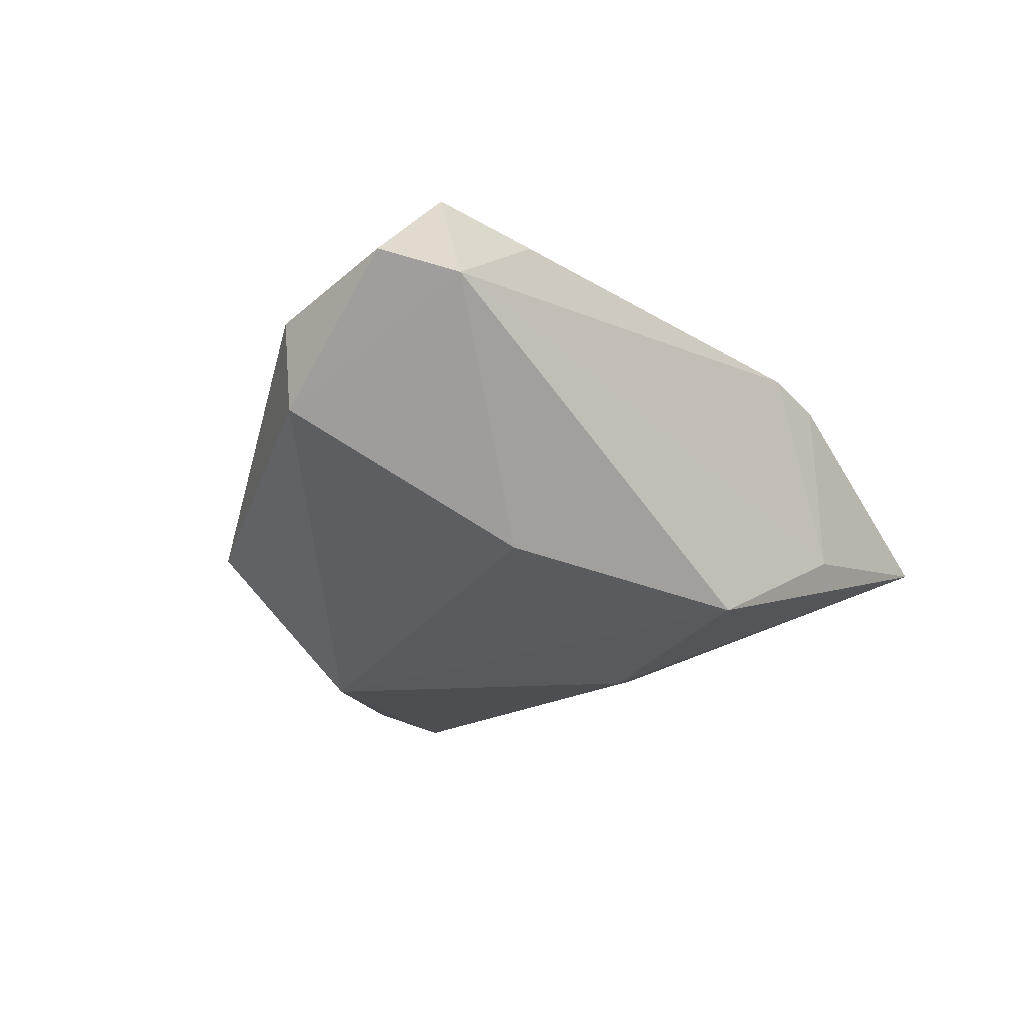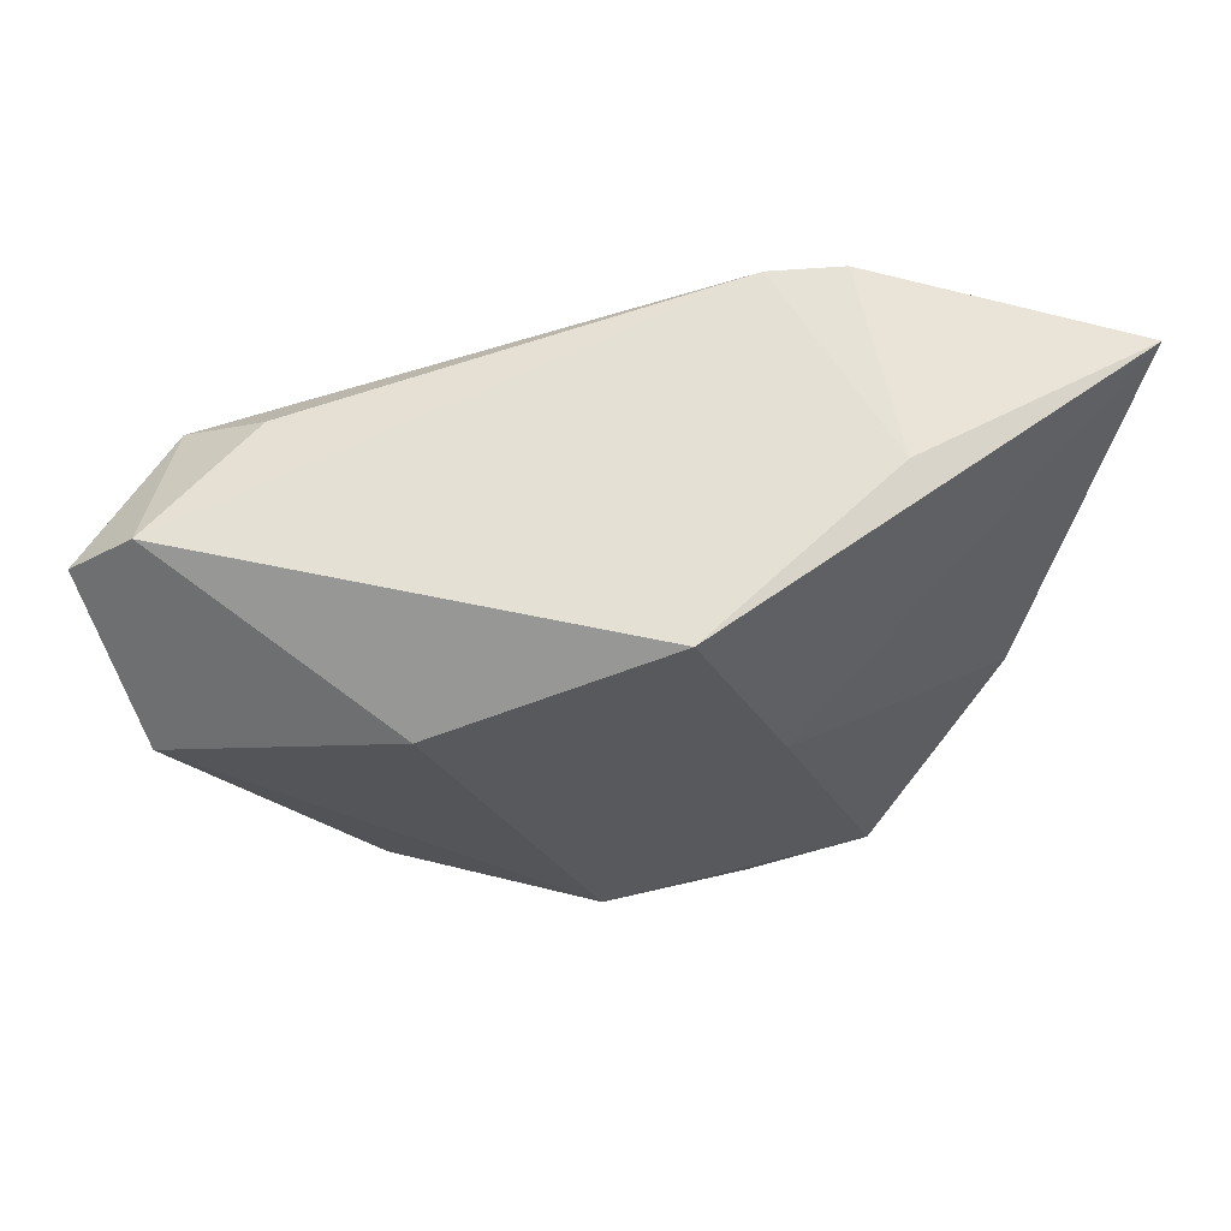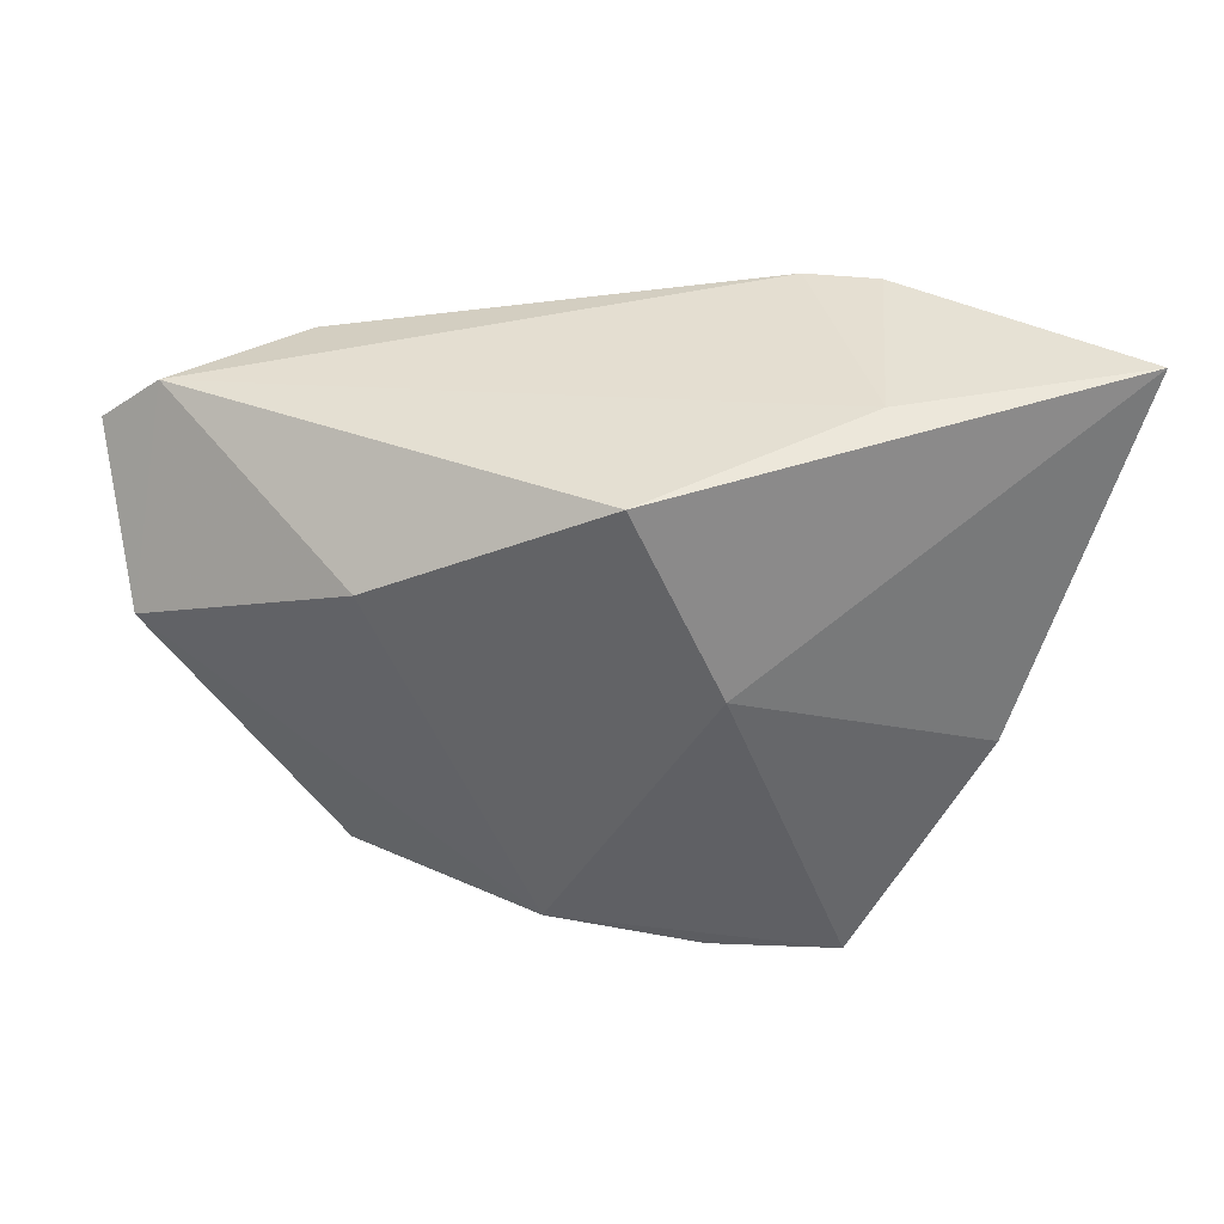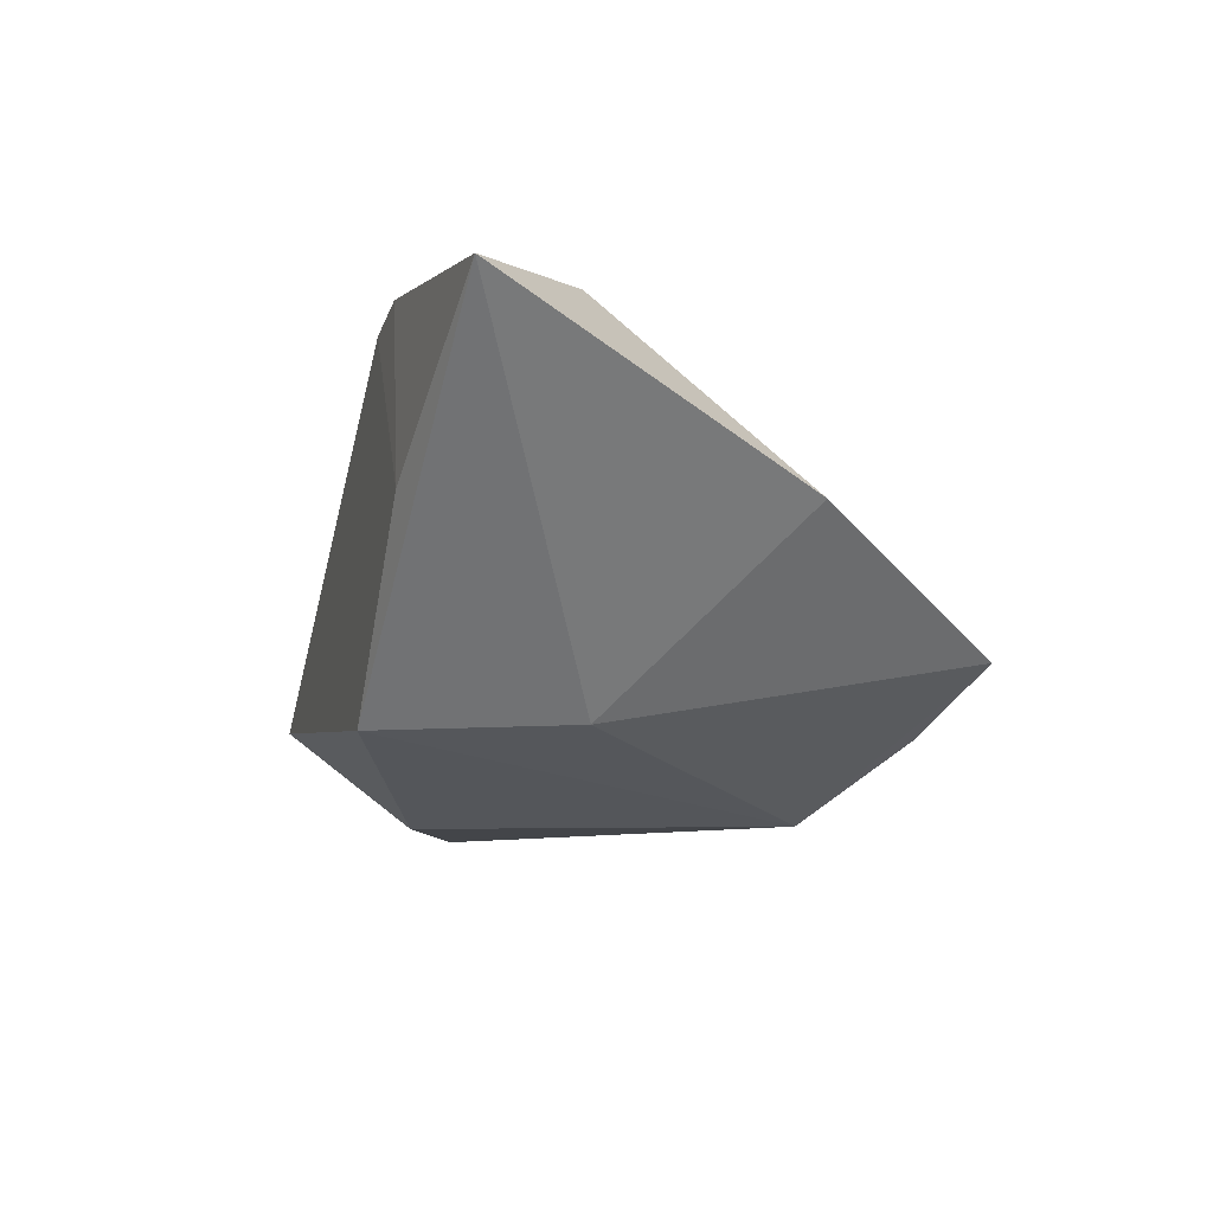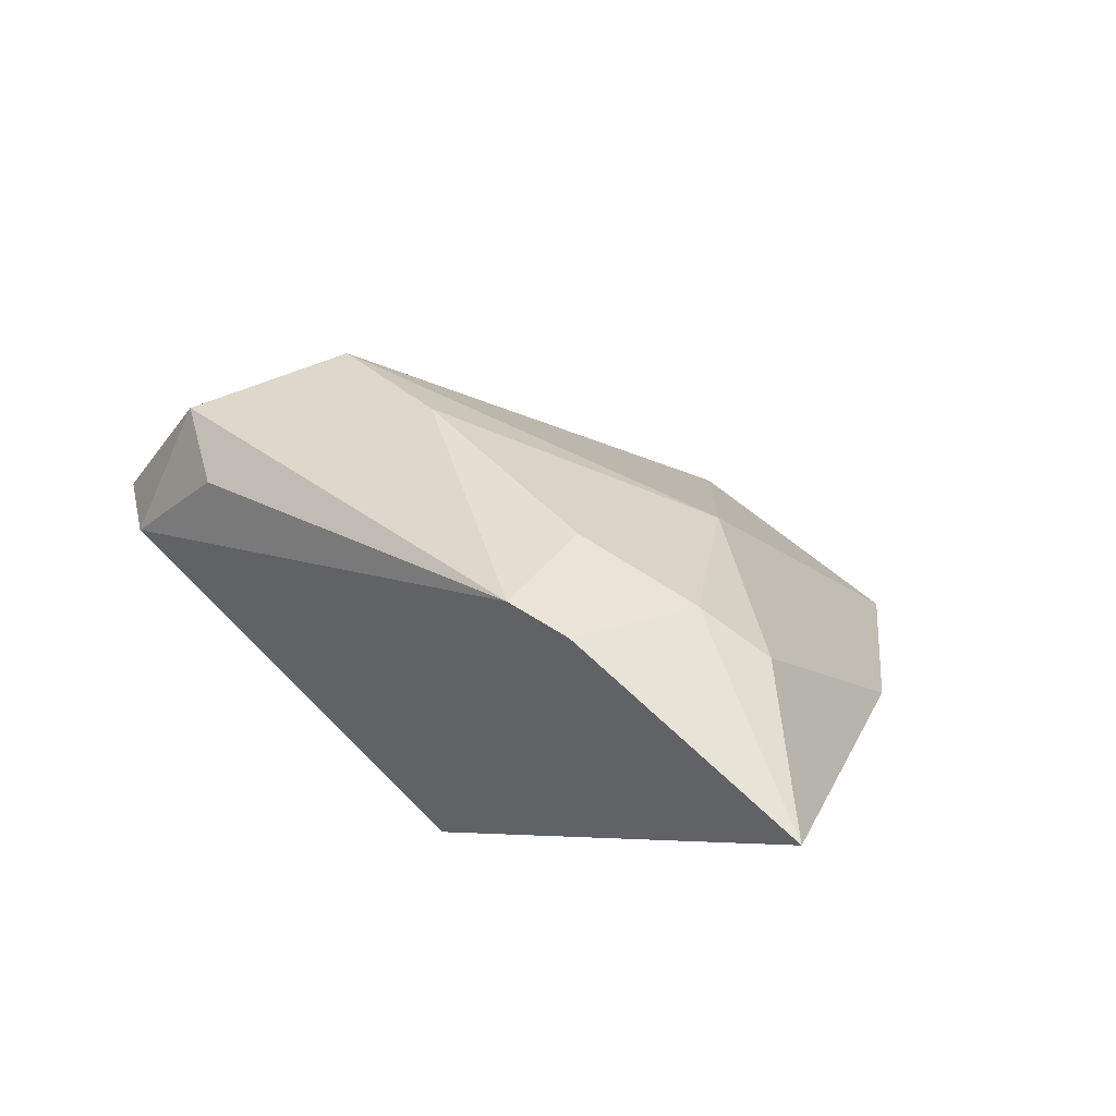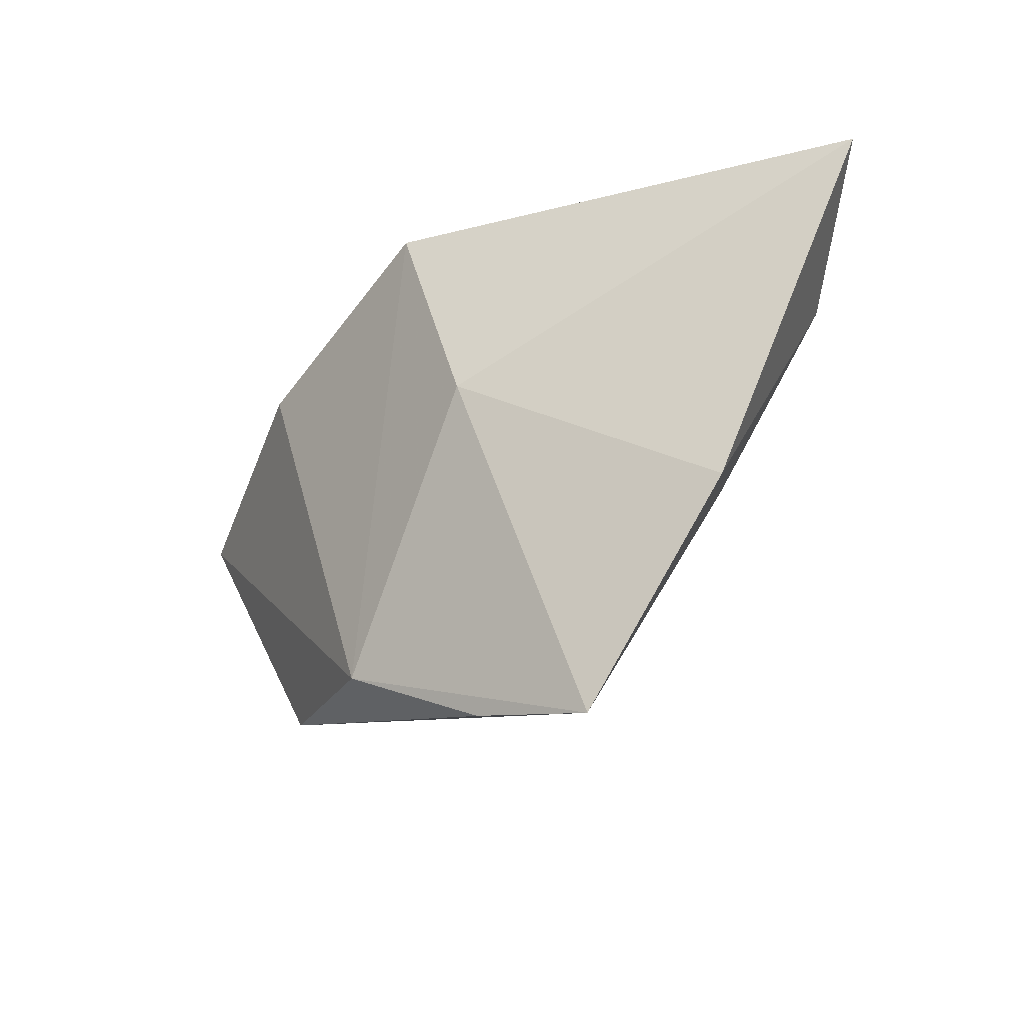
<metadata>
{"format":"obj","ext":"obj","renderer":"f3d","projection":"perspective","resolution":1024,"background":"white","views":[{"elev":-30.6,"azim":124.6,"up":"+Z"},{"elev":59.0,"azim":172.4,"up":"+Y"},{"elev":38.0,"azim":-171.8,"up":"+Y"},{"elev":-26.8,"azim":-110.6,"up":"+Z"},{"elev":33.0,"azim":-143.7,"up":"+Z"},{"elev":-18.5,"azim":-132.1,"up":"+Y"}]}
</metadata>
<code>
v 0.03517 -0.01507 0.00443
v -0.005537 0.02408 -0.02067
v 0.04296 0.01341 0.01822
v -0.00268 -0.03379 0.000815
v -0.04444 -0.01397 -0.005027
v -0.0142 -0.03882 -0.01566
v -0.03591 0.01567 0.02061
v 0.04776 0.0201 0.001379
v -0.02959 -0.04057 -0.0125
v -0.05719 0.02796 0.00623
v -0.02762 0.02796 0.0199
v 0.04979 -0.002971 -0.01006
v 0.02745 -0.03241 -0.01078
v 0.02231 0.01005 -0.01994
v -0.02931 0.02725 -0.00405
v -0.04334 0.01222 0.0149
v -0.02472 -0.006123 0.0168
v -0.01591 0.00109 -0.02067
v -0.006278 -0.03361 0.002188
v 0.05529 0.01383 0.002702
v 0.01066 0.003886 0.02444
v -0.01889 0.02743 0.0208
v -0.01881 0.0142 0.02274
v 0.03368 0.02032 0.01378
v 0.003581 -0.0319 -0.02067
v 0.05179 -0.002697 0.0009708
v 0.02918 -0.001638 0.02402
f 12 26 13
f 20 26 12
f 25 12 13
f 27 26 3
f 3 26 20
f 15 2 10
f 20 12 8
f 8 3 20
f 2 15 8
f 8 15 22
f 1 27 13
f 13 26 1
f 1 26 27
f 4 9 13
f 4 19 9
f 13 27 4
f 27 19 4
f 17 19 27
f 9 19 17
f 9 17 5
f 13 9 6
f 6 25 13
f 9 25 6
f 2 25 18
f 18 25 9
f 9 5 18
f 10 2 18
f 18 5 10
f 2 8 14
f 14 8 12
f 14 25 2
f 12 25 14
f 22 3 24
f 24 8 22
f 3 8 24
f 21 17 27
f 27 3 21
f 21 3 22
f 10 7 11
f 11 15 10
f 22 15 11
f 10 5 16
f 16 7 10
f 16 5 17
f 17 7 16
f 23 21 22
f 22 11 23
f 23 11 7
f 17 21 23
f 23 7 17

</code>
